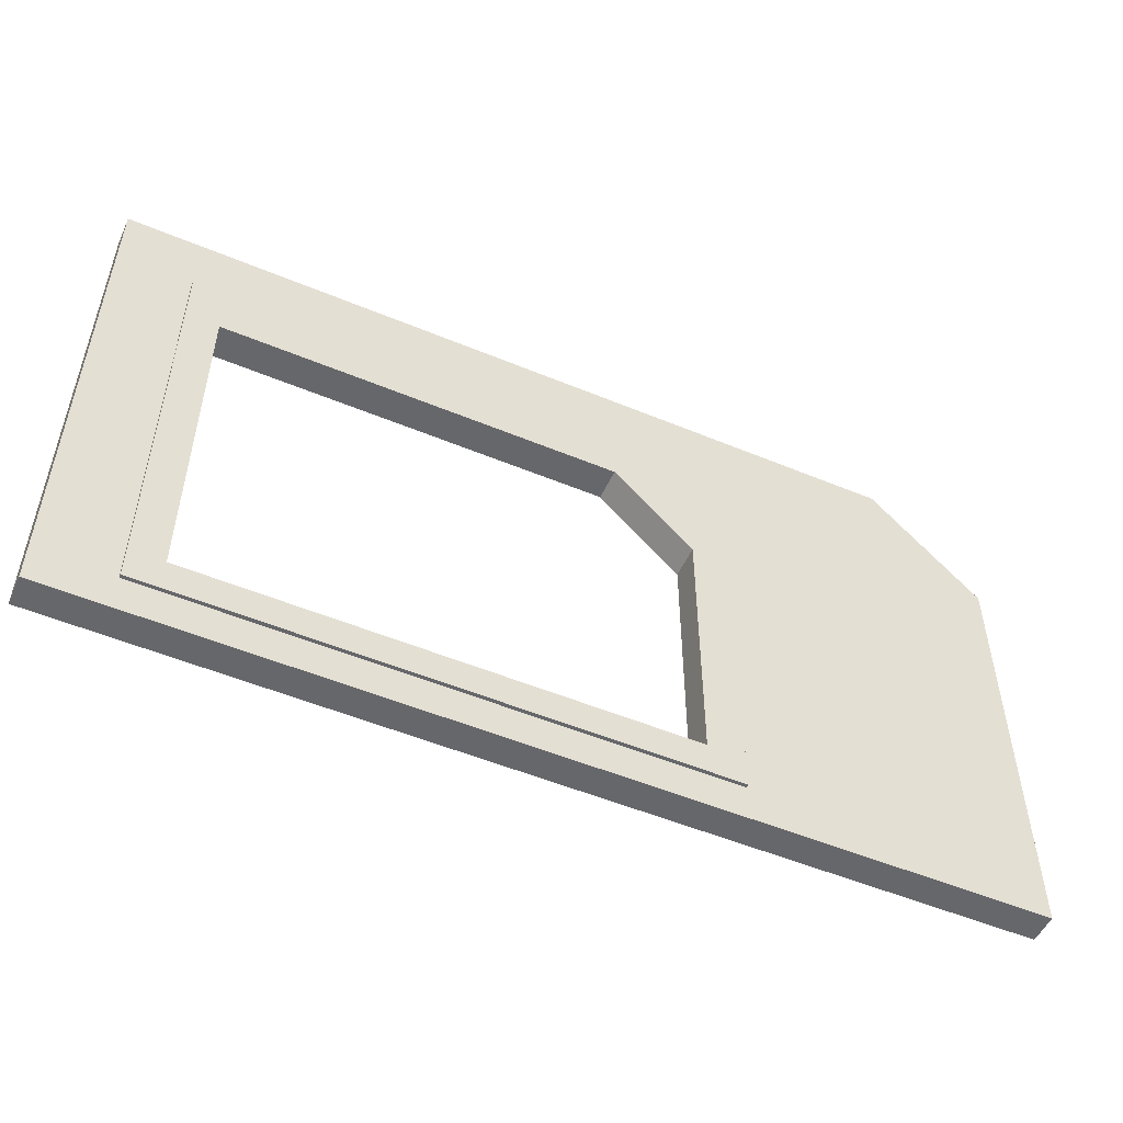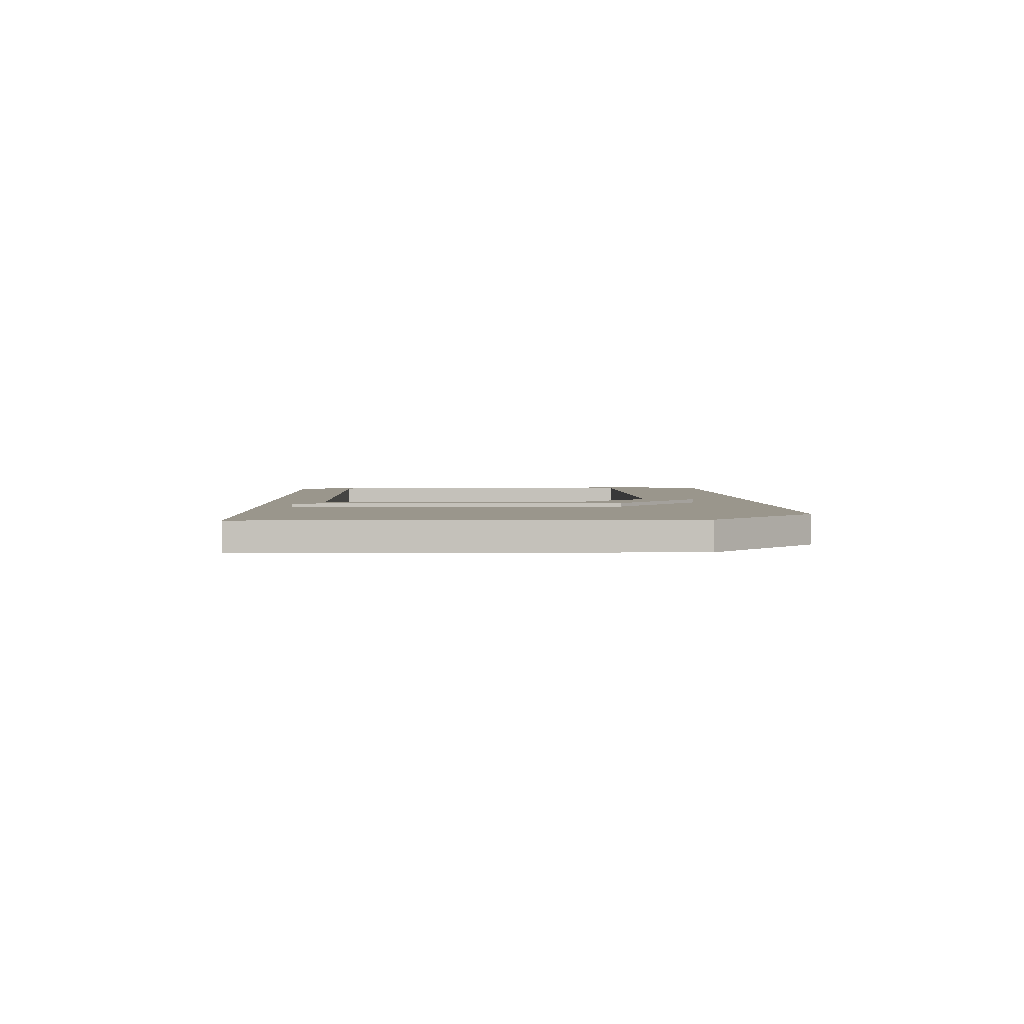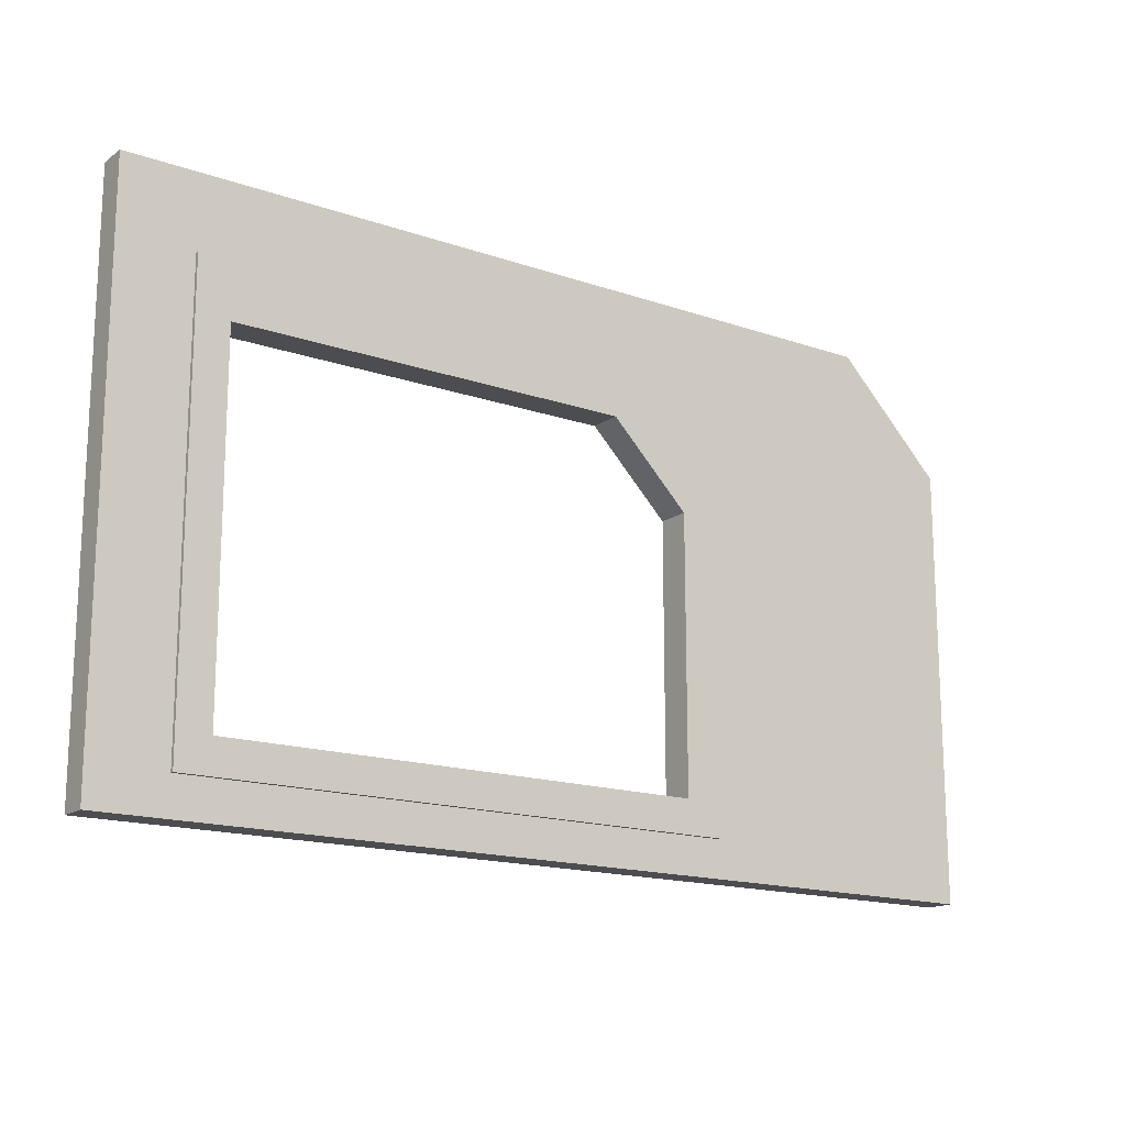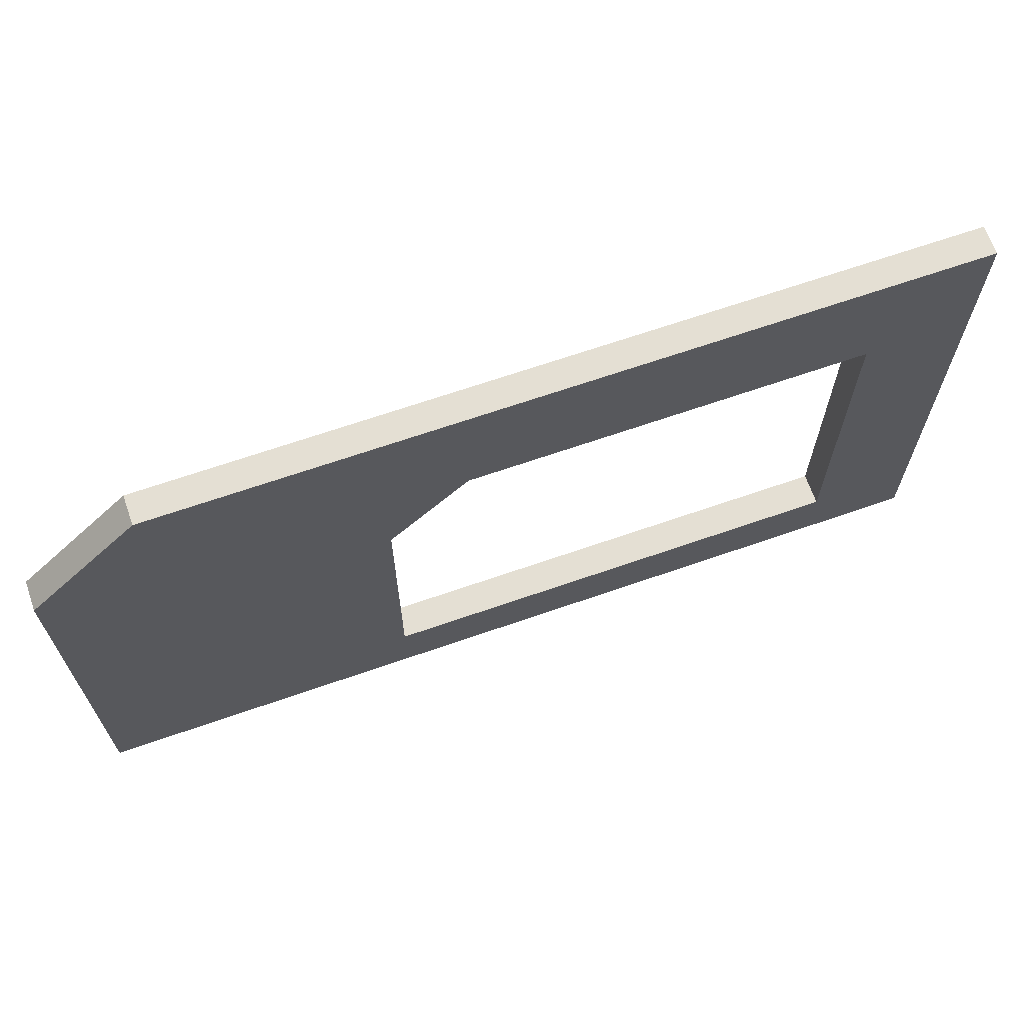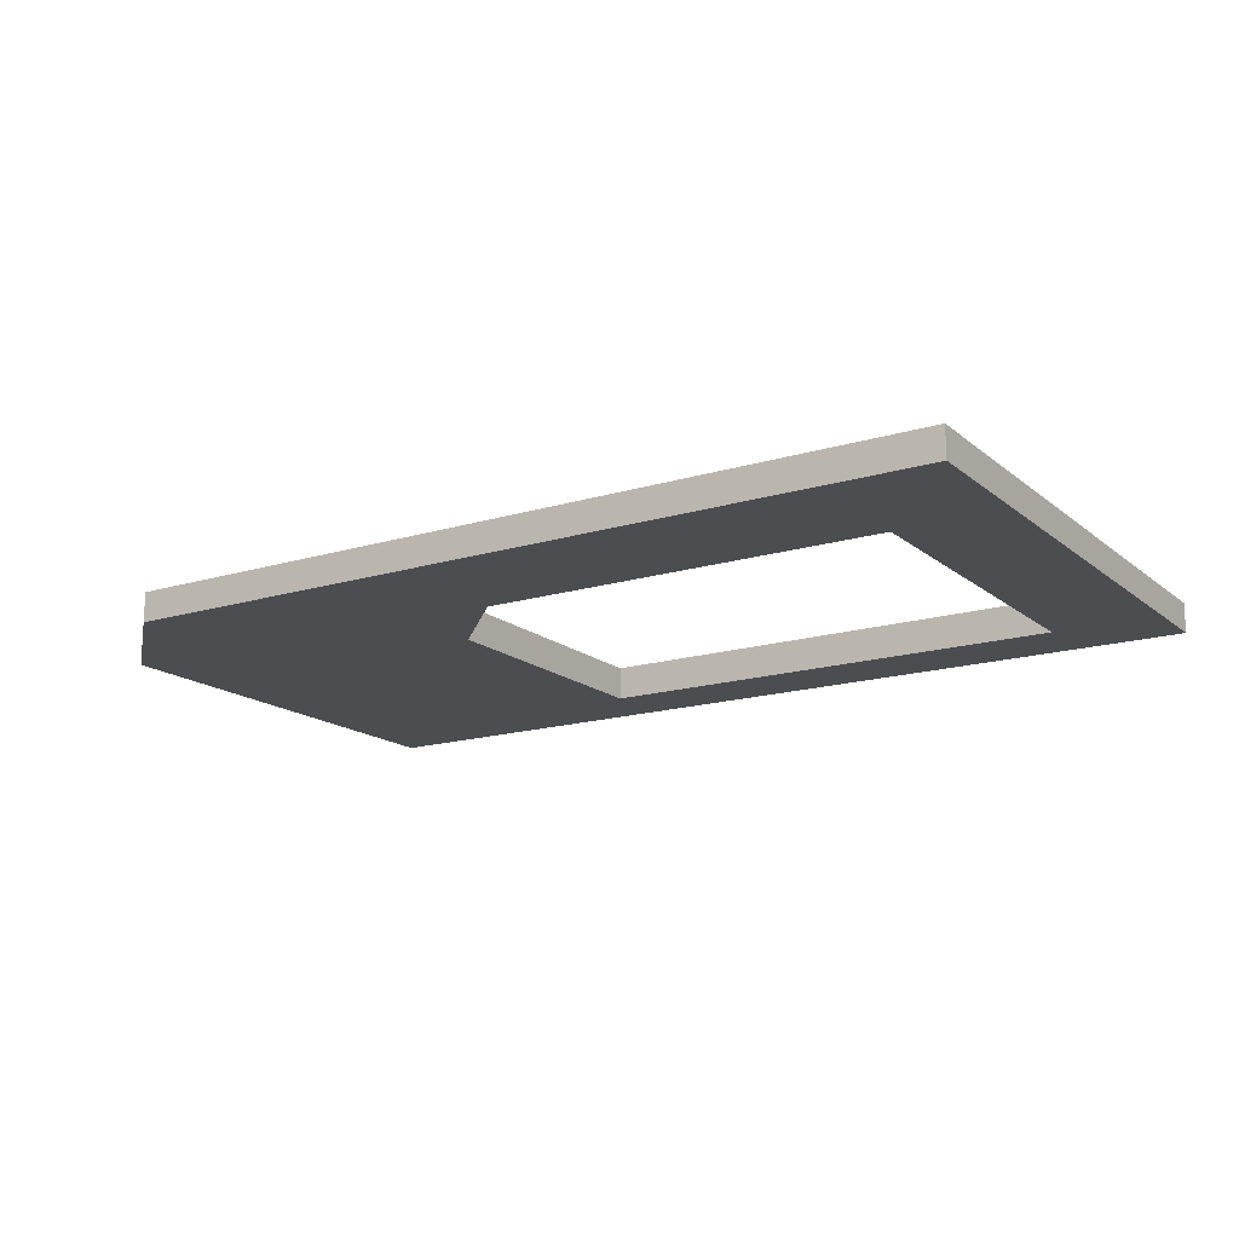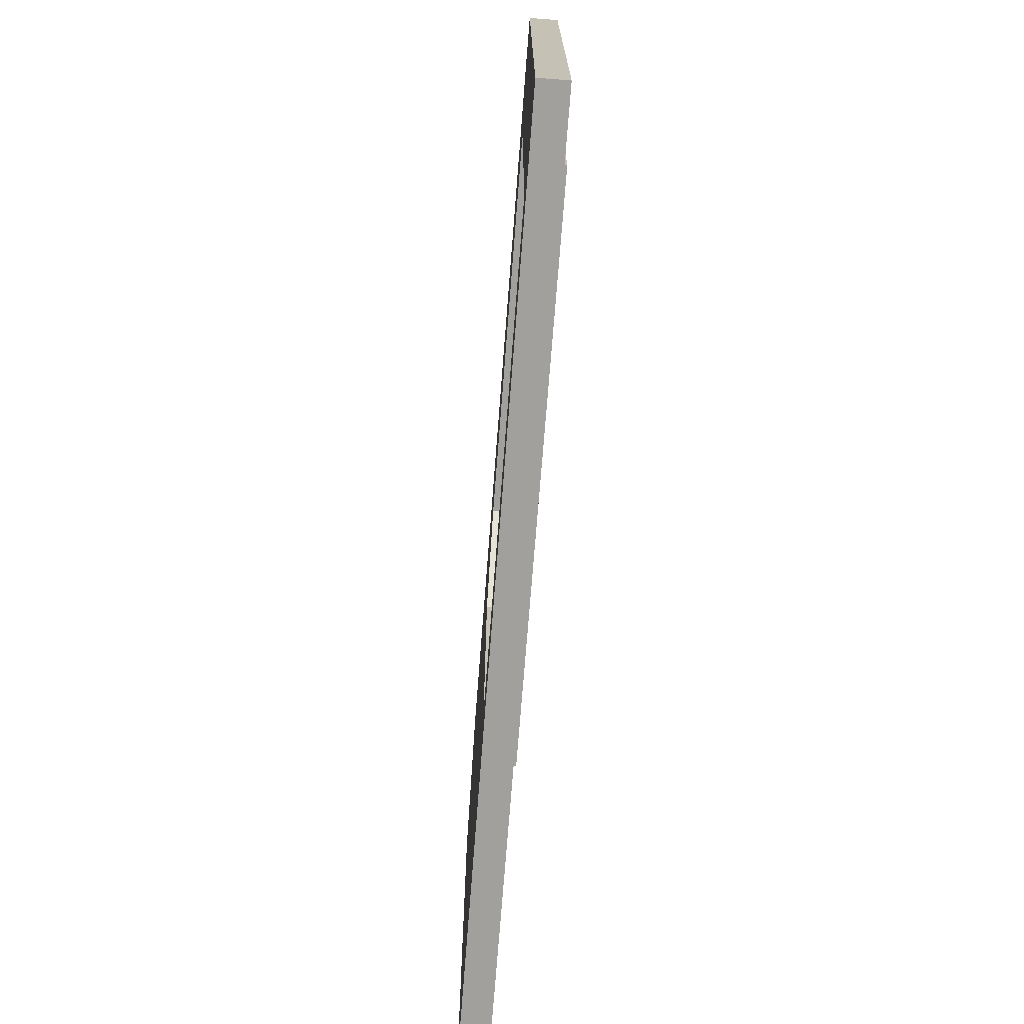
<metadata>
{"format":"obj","ext":"obj","renderer":"f3d","projection":"perspective","resolution":1024,"background":"white","views":[{"elev":-52.1,"azim":-24.2,"up":"+Y"},{"elev":2.5,"azim":87.9,"up":"+Z"},{"elev":-16.2,"azim":-35.5,"up":"+Y"},{"elev":66.7,"azim":160.7,"up":"+Y"},{"elev":-16.2,"azim":-147.8,"up":"+Z"},{"elev":-71.7,"azim":-94.4,"up":"+Y"}]}
</metadata>
<code>
v 0 0 0.8
v 0 0 0
v 25 0 0
v 25 0 0.8
v 17 10 0
v 17 1 0
v 14 13 0
v 0 15 0
v 22 15 0
v 25 12 0
v 2 13 0
v 2 1 0
v 16 11 0
v 16 10 0
v 14.5 12 0
v 14.5 11 0
v 14 12 0
v 0 15 0.8
v 2 1 0.8
v 22 15 0.8
v 25 12 0.8
v 17 1 0.8
v 2 13 0.8
v 14 13 0.8
v 17 10.5 0.8
v 14 12 0
v 14 13 0
v 14.5 12 0
v 14.5 11 0
v 16 11 0
v 16 10 0
v 17 10 0
v 17 1 0
v 2 1 0
v 2 1 0.9
v 2 13 0.9
v 2 13 0
v 17 1 0.9
v 17 10.5 0.9
v 14 13 0.9
v 16 1.9 0
v 2.9 1.9 0
v 13.82 11.5 0
v 16 9.324 0
v 2.9 11.5 0
v 2.9 1.9 0.9
v 13.82 11.5 0.9
v 16 9.324 0.9
v 2.9 11.5 0.9
v 16 1.9 0.9
f 1 2 3
f 4 1 3
f 5 3 6
f 7 8 9
f 3 9 10
f 2 8 11
f 2 11 12
f 2 12 3
f 12 6 3
f 3 5 9
f 13 5 14
f 5 13 9
f 15 13 16
f 13 15 9
f 15 7 9
f 11 8 7
f 7 15 17
f 2 1 8
f 8 1 18
f 19 1 4
f 20 18 21
f 22 19 4
f 18 1 19
f 18 19 23
f 21 18 24
f 21 25 4
f 21 24 25
f 23 24 18
f 25 22 4
f 4 3 10
f 21 4 10
f 9 20 10
f 10 20 21
f 8 18 9
f 9 18 20
f 23 11 7
f 24 23 7
f 19 12 11
f 23 19 11
f 17 26 7
f 7 26 27
f 7 27 24
f 26 17 15
f 28 26 15
f 16 29 15
f 15 29 28
f 29 16 13
f 30 29 13
f 14 31 13
f 13 31 30
f 31 14 5
f 32 31 5
f 6 33 5
f 5 33 32
f 33 6 34
f 12 19 34
f 12 34 6
f 35 36 19
f 19 36 37
f 19 37 34
f 38 35 19
f 22 38 19
f 39 38 22
f 25 39 22
f 40 39 24
f 24 39 25
f 36 40 37
f 37 40 24
f 27 37 24
f 41 33 42
f 26 37 27
f 43 37 26
f 30 31 29
f 43 26 29
f 31 44 29
f 32 33 31
f 44 33 41
f 45 37 43
f 34 37 45
f 34 45 42
f 34 42 33
f 33 44 31
f 43 29 44
f 28 29 26
f 46 35 38
f 47 48 39
f 36 35 46
f 36 46 49
f 40 47 39
f 40 36 47
f 39 48 38
f 48 50 38
f 50 46 38
f 49 47 36
f 49 46 42
f 45 49 42
f 47 49 45
f 43 47 45
f 48 47 43
f 44 48 43
f 50 48 41
f 41 48 44
f 46 50 42
f 42 50 41

</code>
